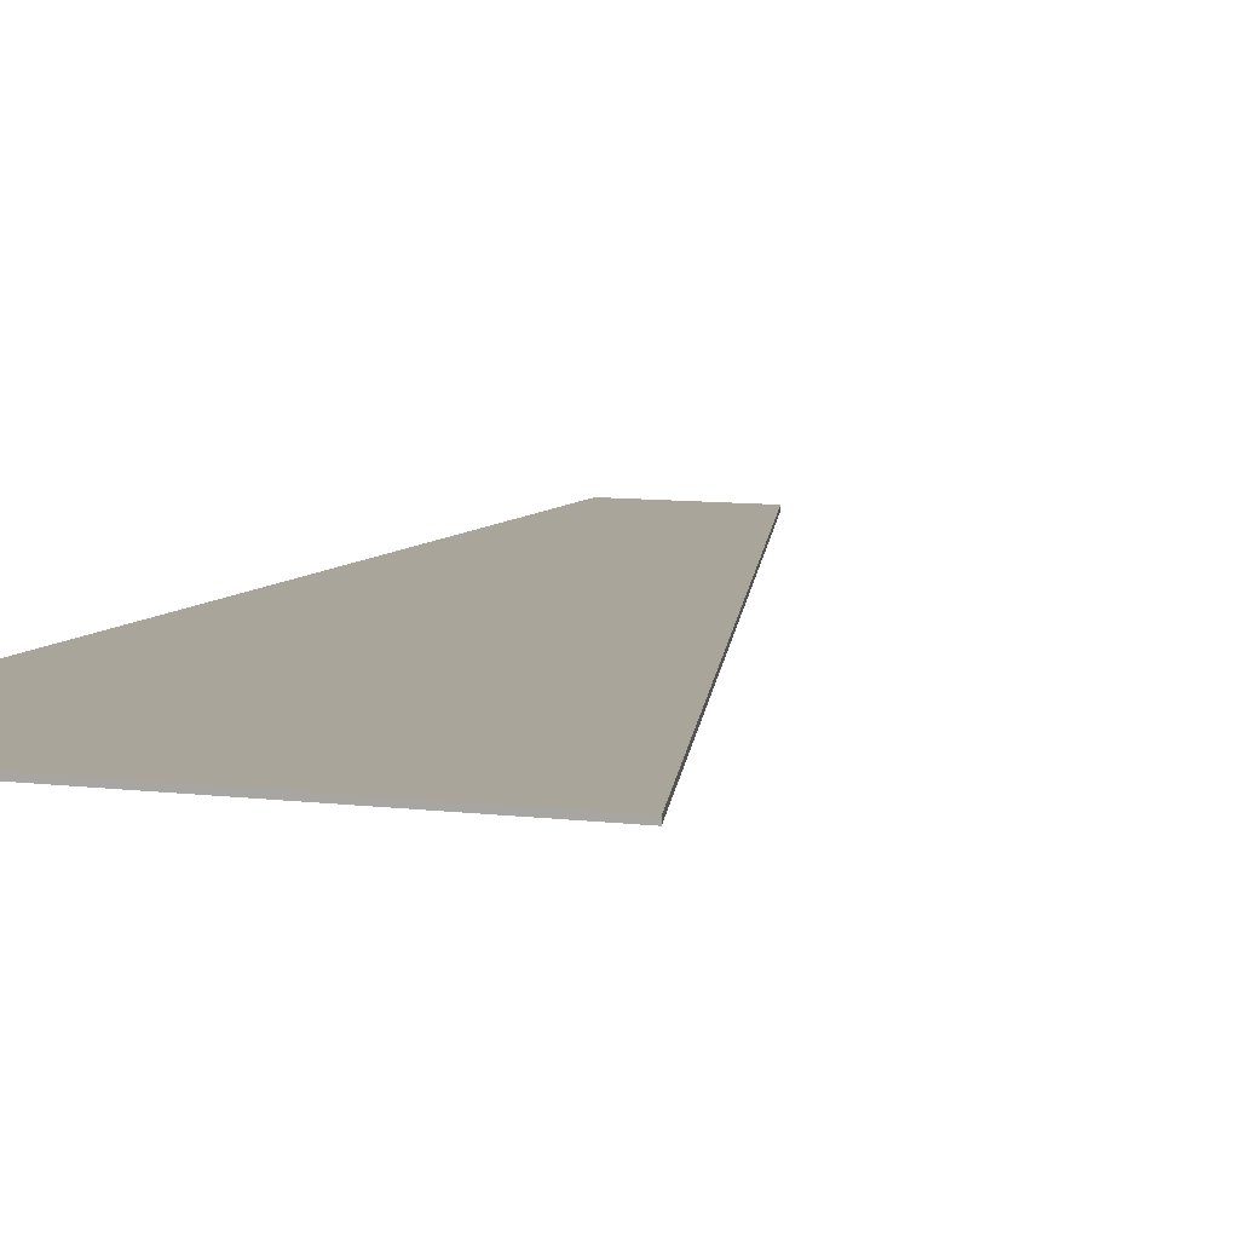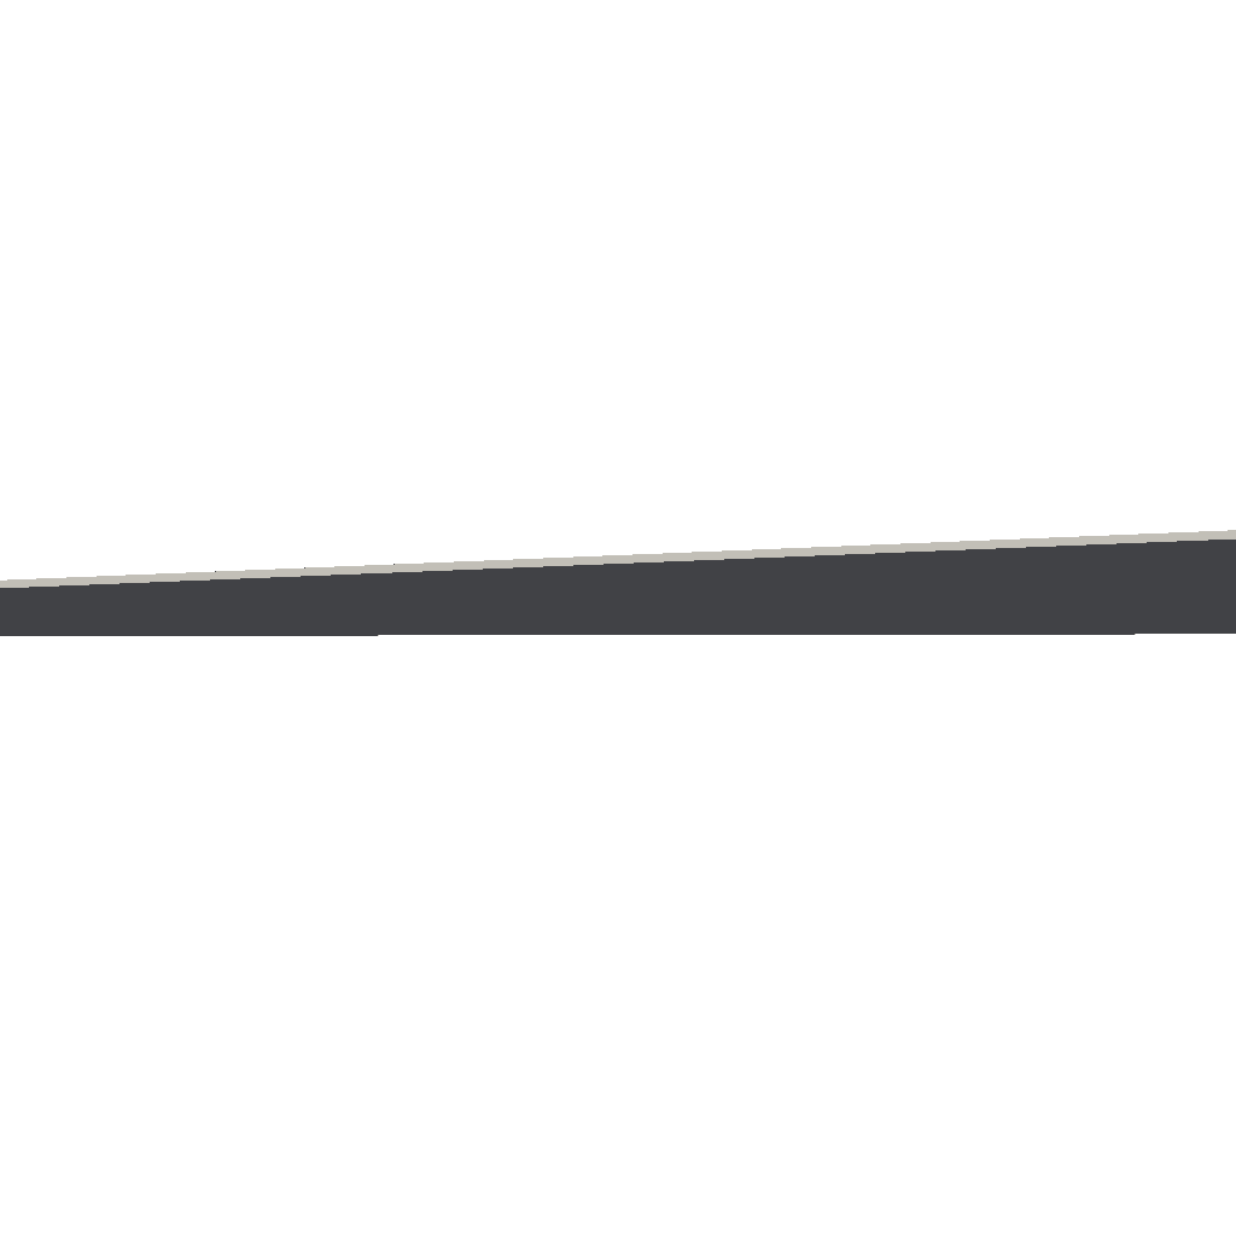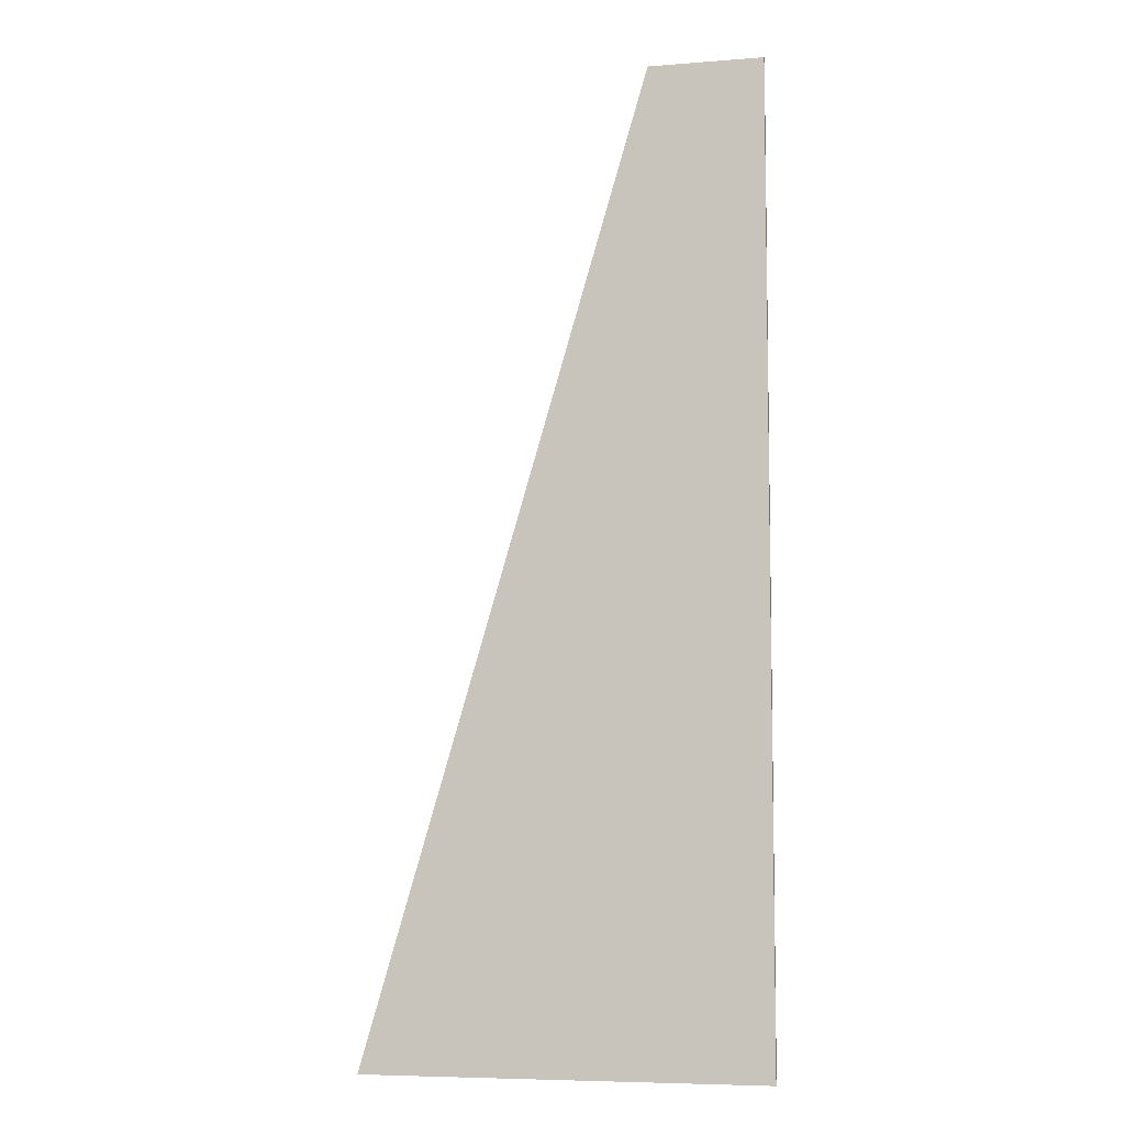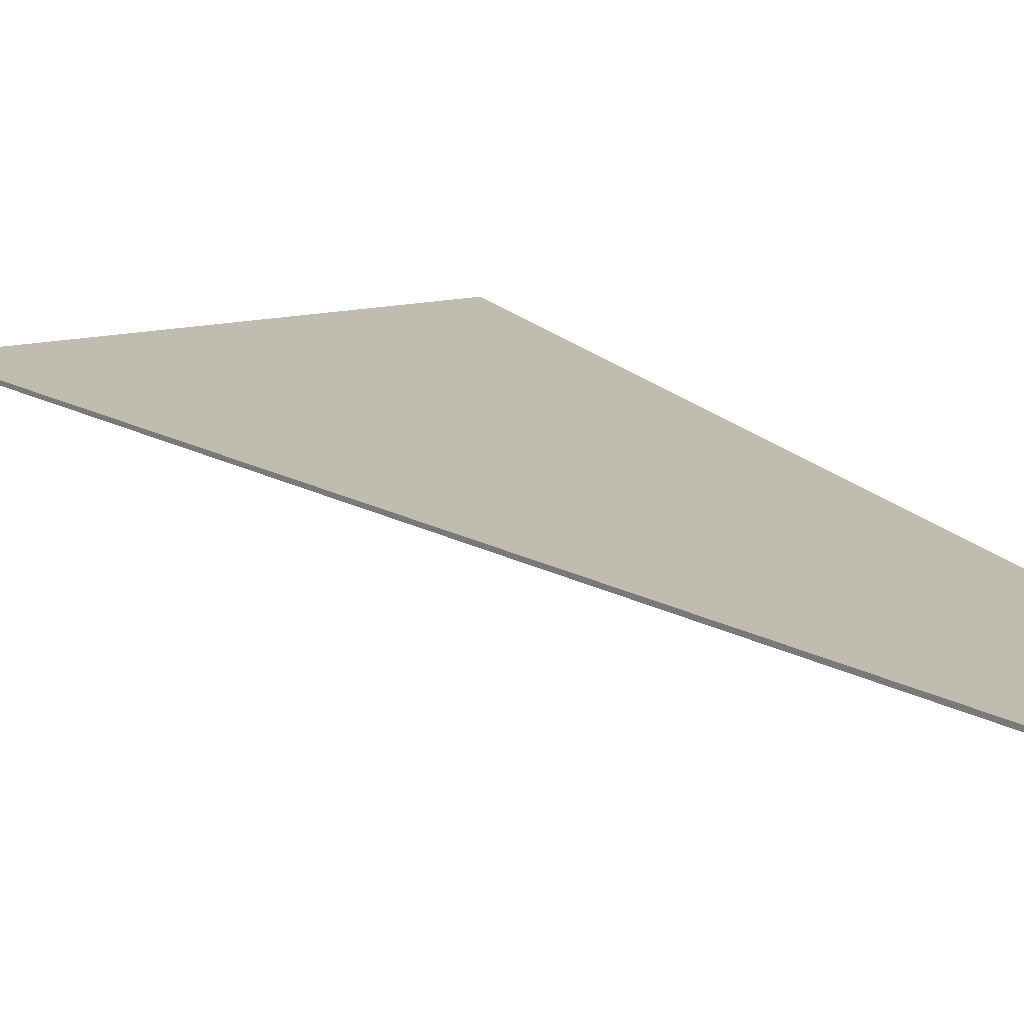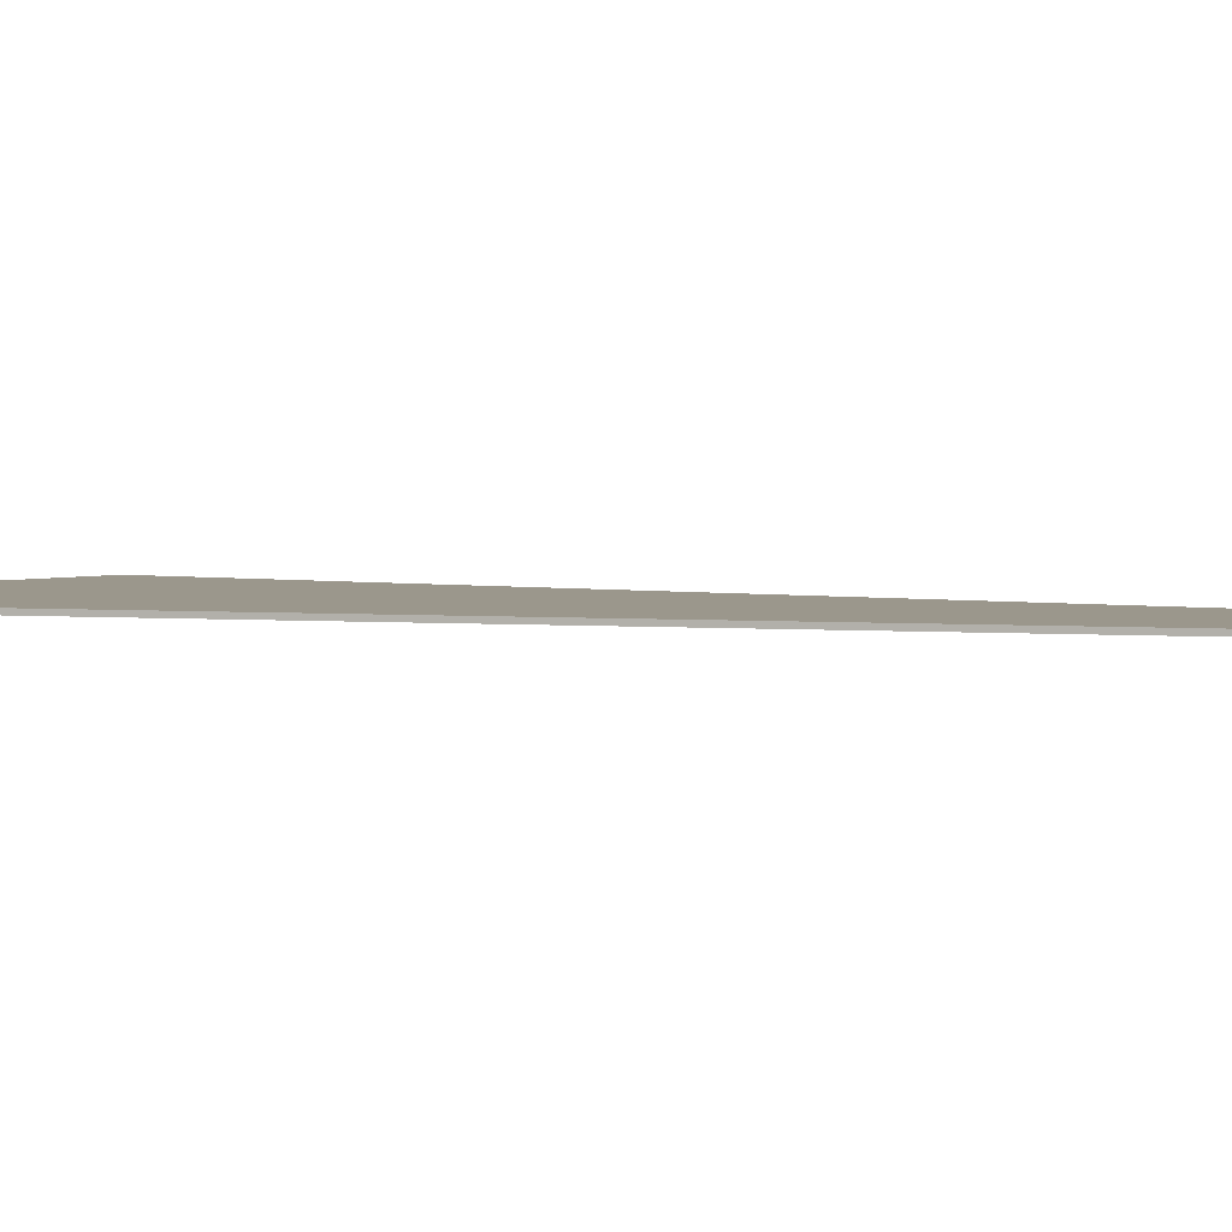
<metadata>
{"format":"obj","ext":"obj","renderer":"f3d","projection":"perspective","resolution":1024,"background":"white","views":[{"elev":7.6,"azim":-159.2,"up":"+Y"},{"elev":-6.7,"azim":107.2,"up":"+Y"},{"elev":-6.9,"azim":12.9,"up":"+Z"},{"elev":16.5,"azim":-24.8,"up":"+Y"},{"elev":2.8,"azim":-54.7,"up":"+Y"}]}
</metadata>
<code>
v 0 0 1.7
v 0.4 0 1.7
v 0.4 0 -1.7
v -1 0 -1.7
v 0 -0.0125 1.7
v 0.4 -0.0125 1.7
v 0.4 0 1.7
v 0 0 1.7
v 0.4 -0.0125 1.3
v 0.4 -0.0125 -1.7
v 0.4 0 -1.7
v 0.4 0 1.7
v 0.4 0 1.7
v 0.4 -0.0125 1.7
v 0.4 -0.0125 1.3
v -0.4 -0.0125 -1.7
v -1 -0.0125 -1.7
v -1 0 -1.7
v 0.4 0 -1.7
v 0.4 0 -1.7
v 0.4 -0.0125 -1.7
v -0.4 -0.0125 -1.7
v -1 -0.0125 -1.7
v 0 -0.0125 1.7
v 0 0 1.7
v -1 0 -1.7
v -0.4 -0.0125 -1.7
v 0.4 -0.0125 -1.7
v 0.4 -0.0125 1.3
v 0.4 -0.0125 1.3
v 0.4 -0.0125 1.7
v 0 -0.0125 1.7
v -1 -0.0125 -1.7
v -0.4 -0.0125 -1.7
v 0.4 -0.0125 1.3
v 0 -0.0125 1.7
g mesh4662460
f 1 2 3
f 3 4 1
f 5 6 7
f 7 8 5
f 9 10 11
f 11 12 9
f 13 14 15
f 16 17 18
f 18 19 16
f 20 21 22
f 23 24 25
f 25 26 23
f 27 28 29
f 30 31 32
f 33 34 35
f 35 36 33

</code>
